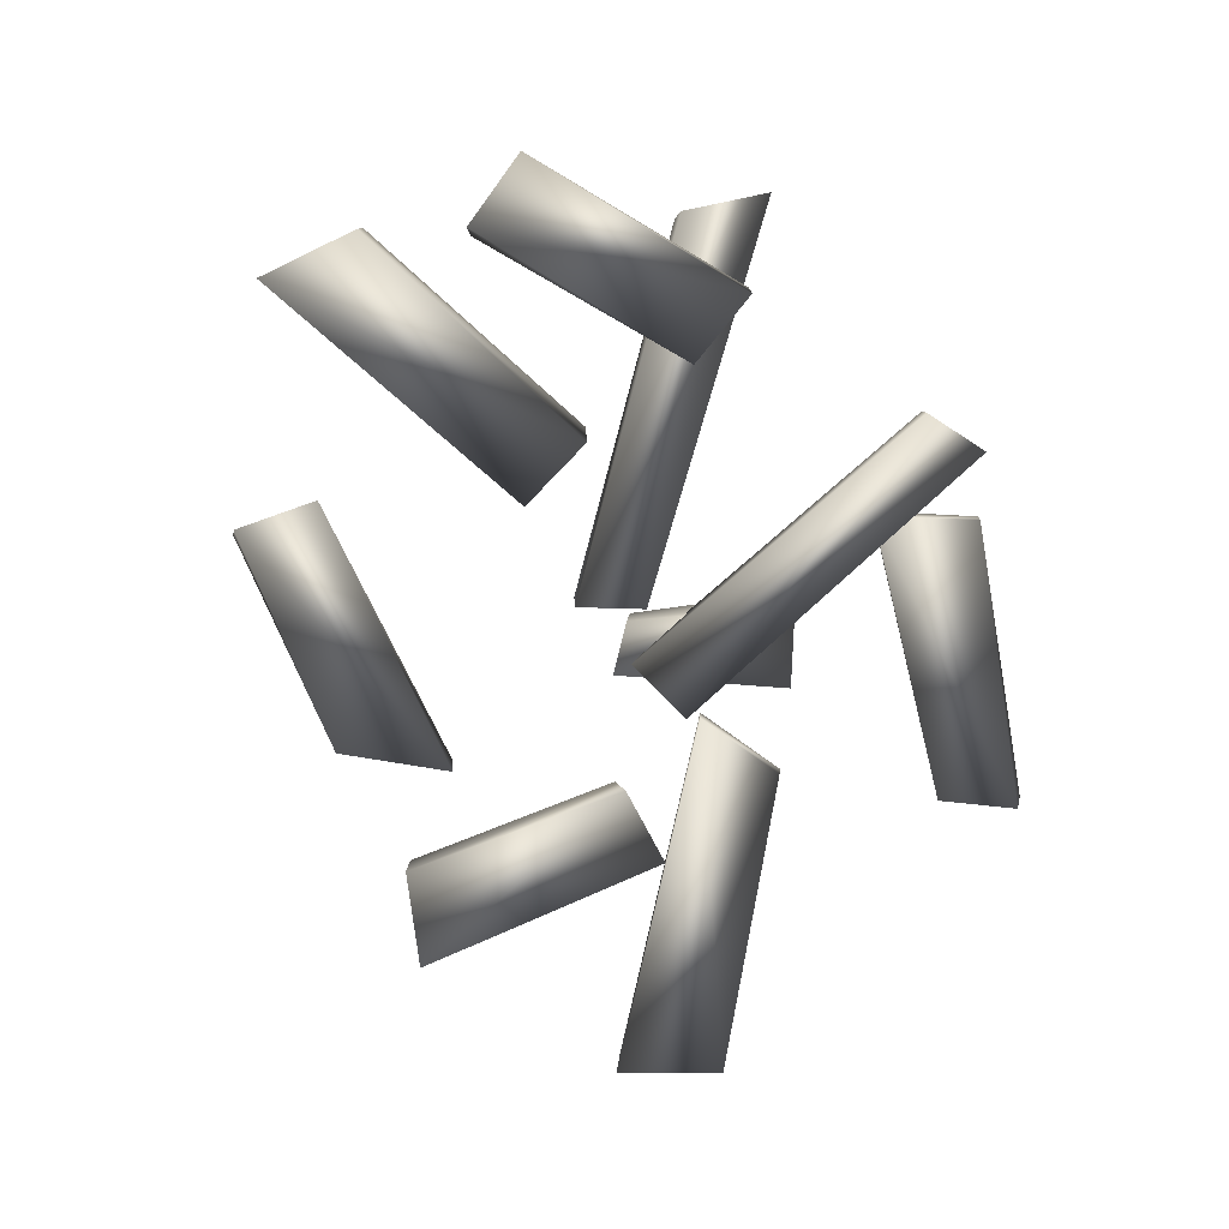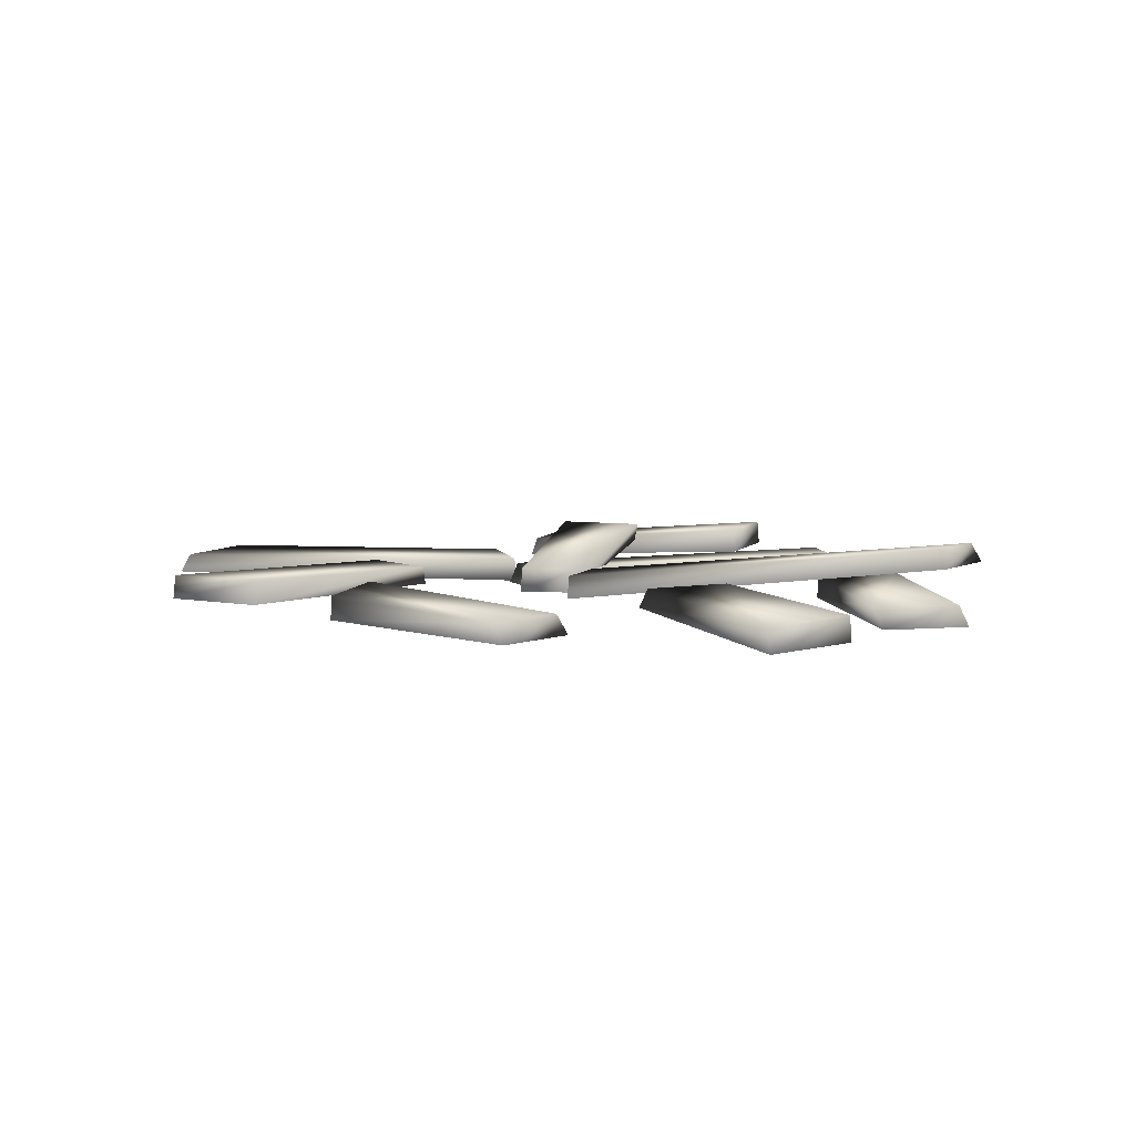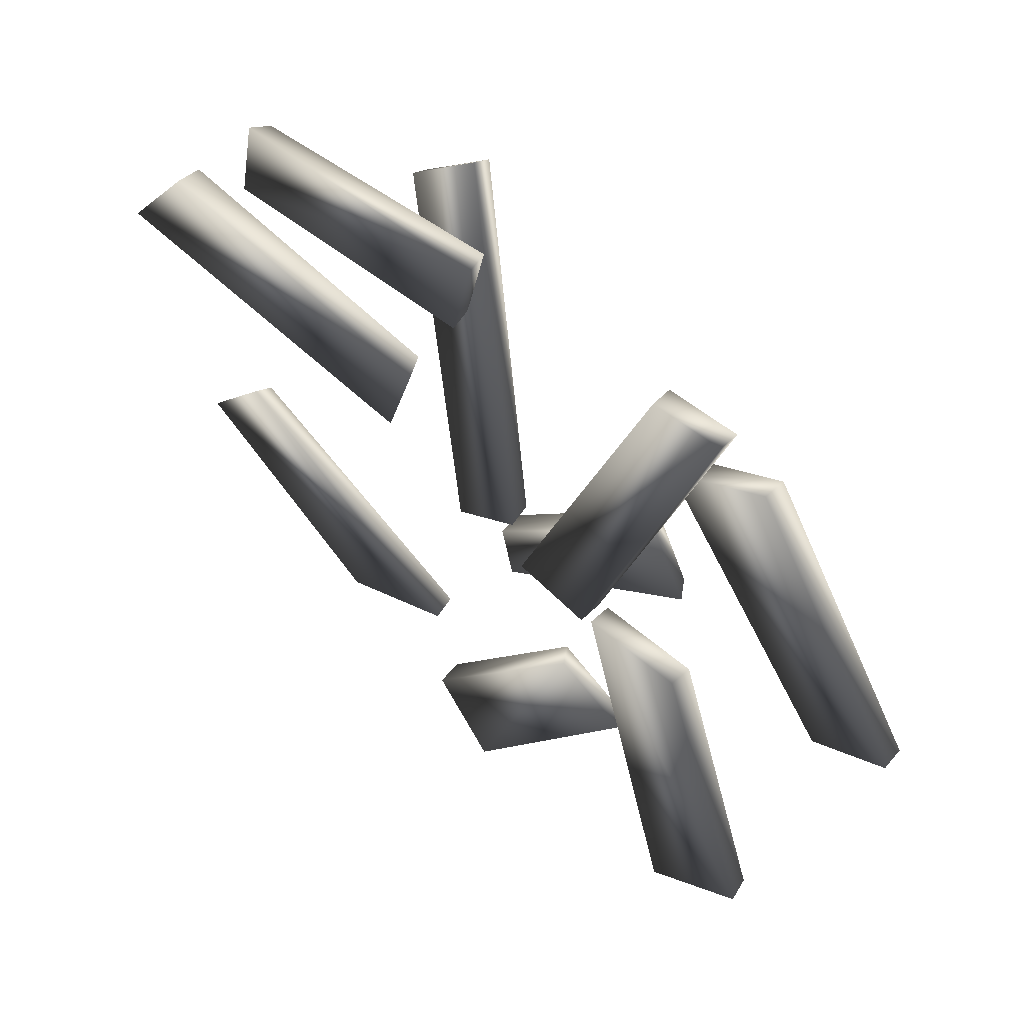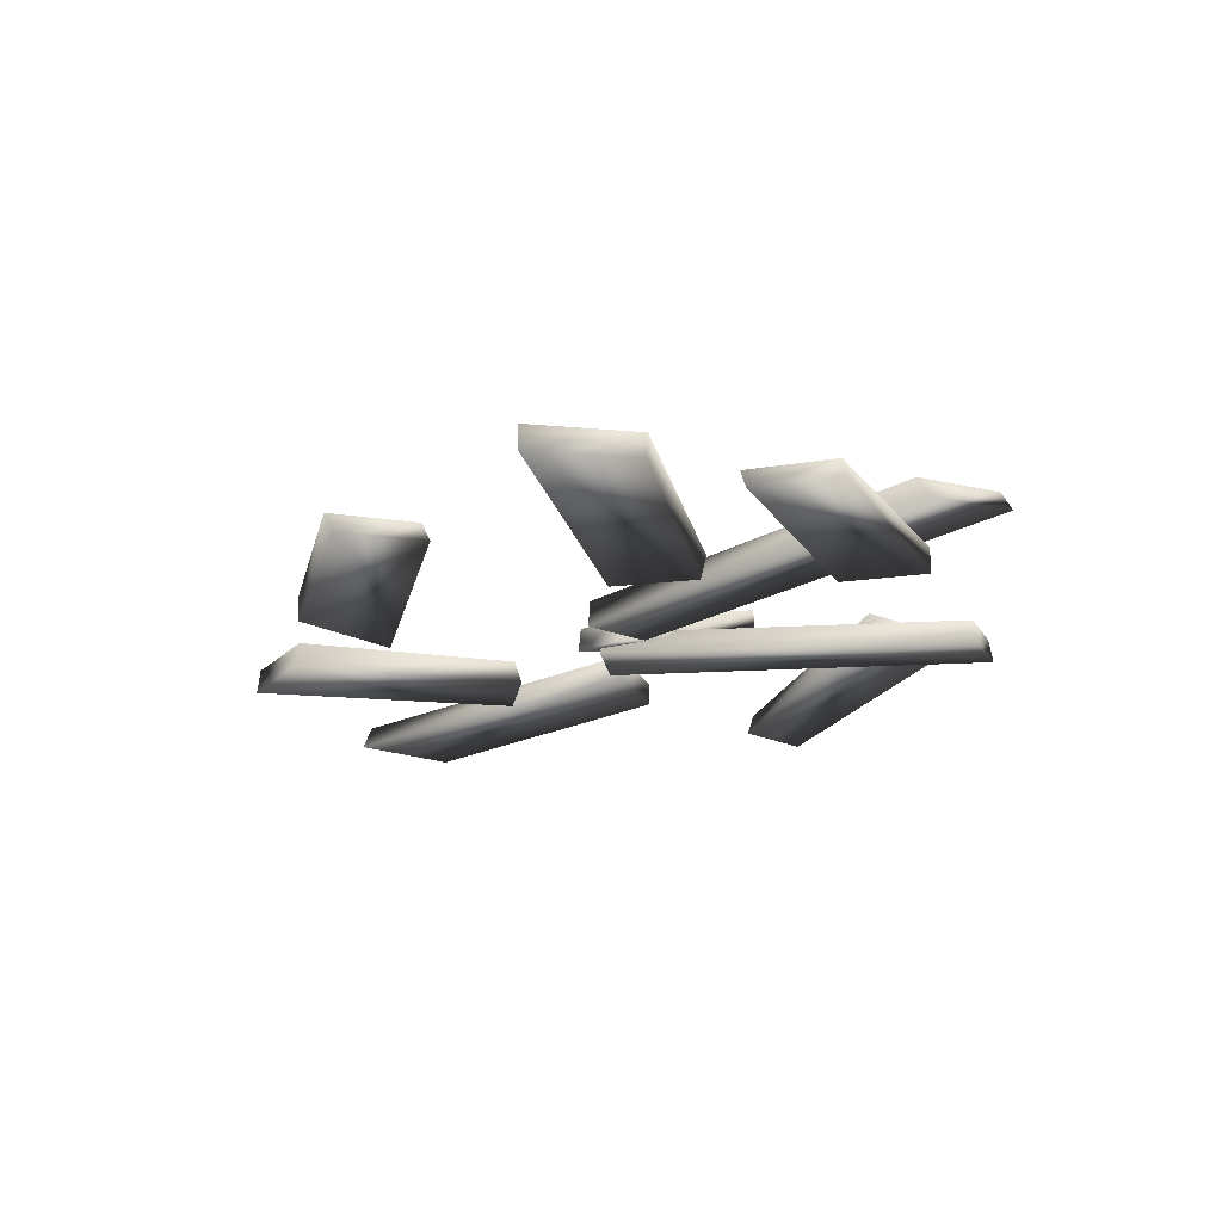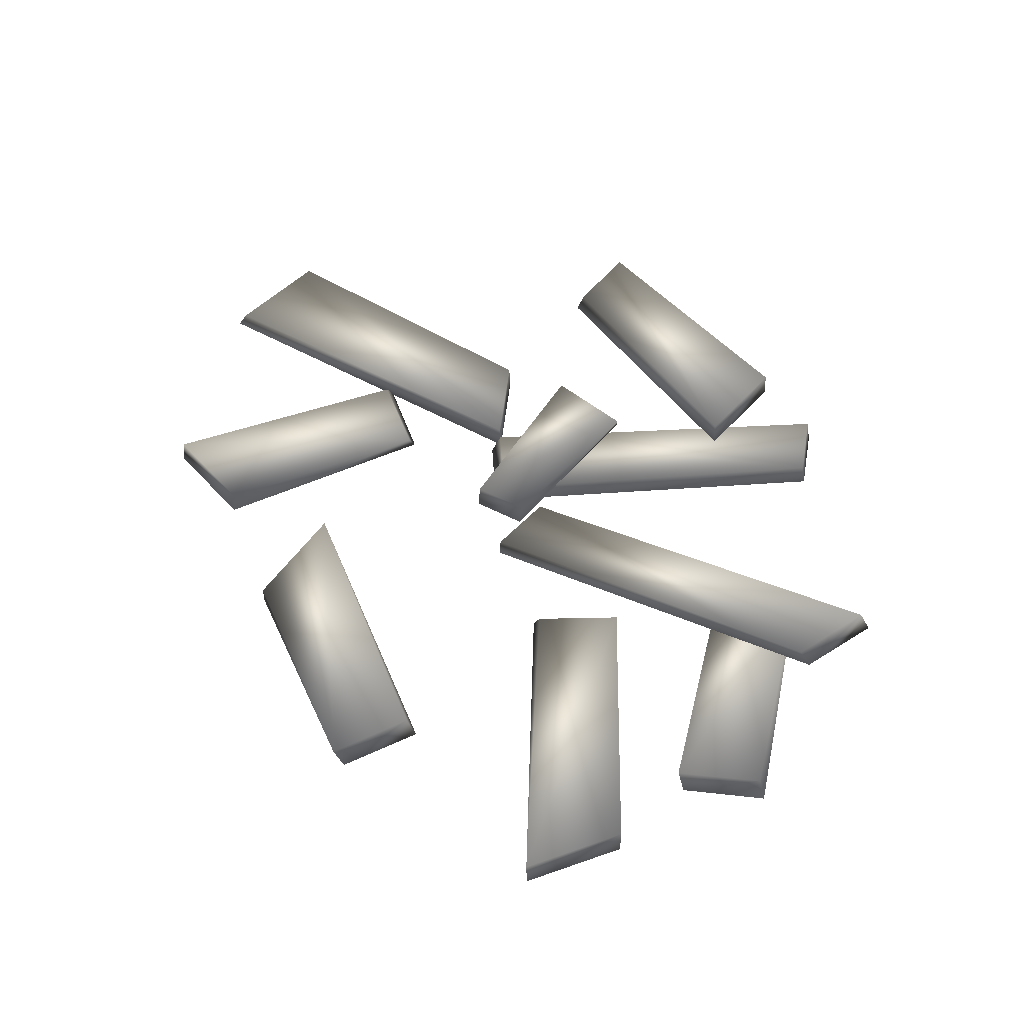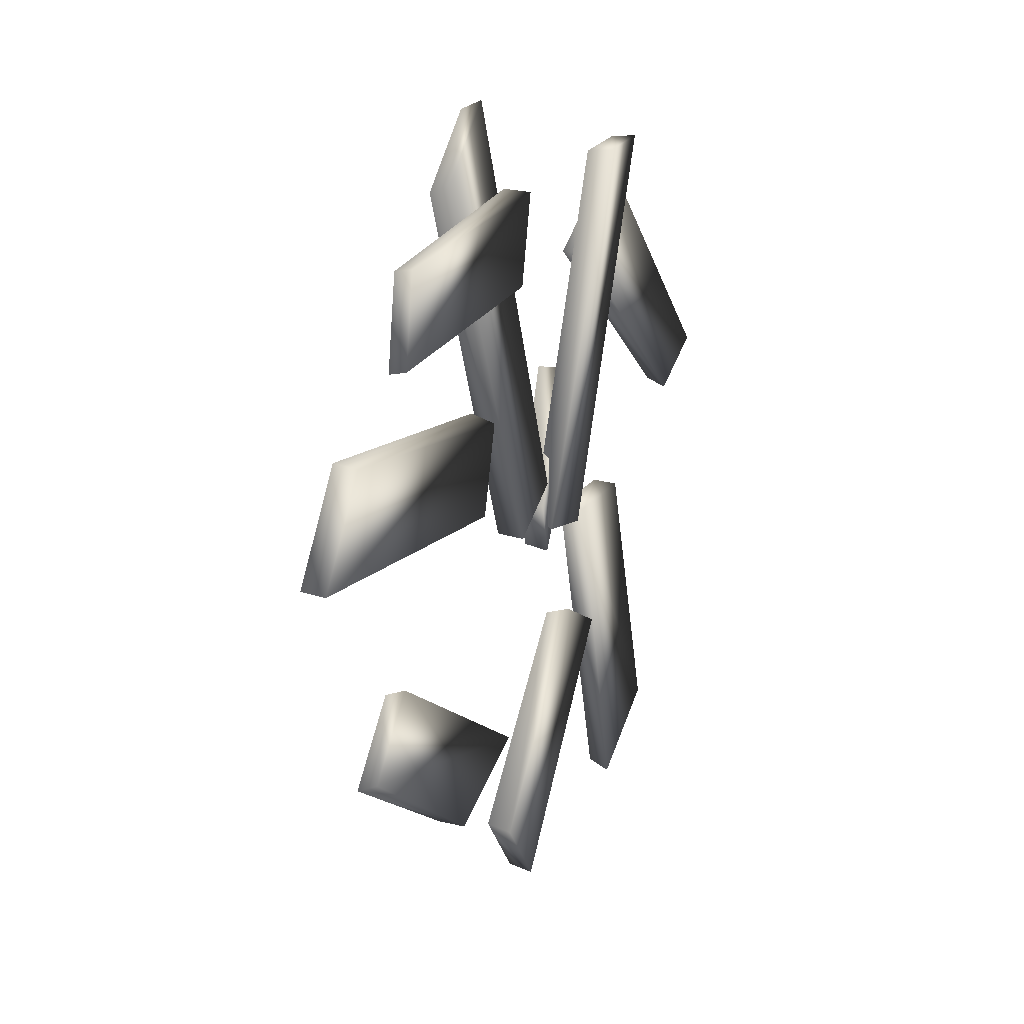
<metadata>
{"format":"obj","ext":"obj","renderer":"f3d","projection":"perspective","resolution":1024,"background":"white","views":[{"elev":-73.5,"azim":-26.0,"up":"+Y"},{"elev":6.7,"azim":-92.9,"up":"+Y"},{"elev":52.1,"azim":37.7,"up":"+Z"},{"elev":-19.2,"azim":-61.8,"up":"+Y"},{"elev":51.5,"azim":-72.8,"up":"+Y"},{"elev":28.8,"azim":-67.5,"up":"+Z"}]}
</metadata>
<code>
o darkironwoodplanks03
v -0.6191 -0.01379 2.89
v -2.935 -0.001894 3.105
v -2.868 0.1837 3.024
v 3.258 -0.0009049 0.2085
v 1.487 0.2156 2.333
v 1.502 0.4451 2.32
v 3.268 0.1847 0.2738
v 3.984 0.1837 0.5283
v 2.405 0.445 2.7
v 2.384 0.2155 2.715
v 3.965 -0.001894 0.4632
v 0.1053 -0.01154 0.1566
v 1.426 -0.0458 3.414
v 1.424 0.1821 3.376
v 0.1522 0.1793 0.2394
v 0.8487 0.1789 -0.02219
v 2.078 0.1905 3.292
v 2.072 -0.03739 3.333
v 0.7938 -0.01187 -0.101
v 2.078 0.1905 3.292
v 1.424 0.1821 3.376
v 1.426 -0.0458 3.414
v 2.072 -0.03739 3.333
v 0.7938 -0.01187 -0.101
v 0.8487 0.1789 -0.02219
v 0.1522 0.1793 0.2394
v 0.1053 -0.01154 0.1566
v -0.6537 0.3388 4.509
v 0.0002889 -0.01373 0.6902
v -0.01566 0.2157 0.7115
v -0.6487 0.5244 4.404
v -1.3 0.5234 3.905
v -0.6176 0.2157 0.4417
v -0.5927 -0.01379 0.4211
v -1.296 0.3378 4.011
v 1.602 0.3633 0.4904
v 7.166e-05 -0.01373 -0.01211
v 0.02457 0.2157 -0.001597
v 1.499 0.5489 0.51
v 1.166 0.5479 1.26
v -0.08883 0.2157 0.5285
v -0.1146 -0.01379 0.5091
v 1.268 0.3623 1.231
v 1.796 -0.0009051 -3.618
v 0.9024 -0.01373 -0.03109
v 0.9205 0.2157 -0.05067
v 1.78 0.1847 -3.514
v 2.711 0.1837 -3.059
v 1.838 0.2157 -0.2203
v 1.812 -0.01379 -0.2025
v 2.718 -0.001894 -3.164
v 1.256 -0.0009051 -1.464
v -0.3641 -0.01373 -3.44
v -0.3478 0.2157 -3.419
v 1.157 0.1847 -1.496
v 0.502 0.1837 -1.002
v -0.8857 0.2157 -2.575
v -0.8989 -0.01379 -2.605
v 0.6047 -0.001894 -0.9777
v -3.105 -0.0009048 0.3062
v -0.9245 -0.01373 -1.508
v -0.9445 0.2157 -1.49
v -3.085 0.1847 0.2031
v -3.661 0.1837 -0.3816
v -2 0.2157 -1.802
v -1.97 -0.01379 -1.816
v -3.671 -0.001894 -0.2765
v -1.407 0.005742 1.062
v -4.399 0.01439 1.893
v -4.368 0.2429 1.879
v -1.466 0.1949 1.141
v -1.213 0.2066 1.922
v -3.747 0.2465 2.664
v -3.785 0.01808 2.672
v -1.161 0.01751 1.837
v -2.791 -0.0009052 3.905
v -0.4417 -0.01373 3.68
v -0.4678 0.2157 3.685
v -2.718 0.1847 3.831
v 1.838 0.2157 -0.2203
v 0.9205 0.2157 -0.05067
v 0.9024 -0.01373 -0.03109
v 1.812 -0.01379 -0.2025
v 2.718 -0.001894 -3.164
v 2.711 0.1837 -3.059
v 1.78 0.1847 -3.514
v 1.796 -0.0009051 -3.618
v 1.157 0.1847 -1.496
v 0.502 0.1837 -1.002
v 0.6047 -0.001894 -0.9777
v 1.256 -0.0009051 -1.464
v -0.3641 -0.01373 -3.44
v -0.3478 0.2157 -3.419
v -0.8857 0.2157 -2.575
v -0.8989 -0.01379 -2.605
v -2 0.2157 -1.802
v -0.9445 0.2157 -1.49
v -0.9245 -0.01373 -1.508
v -1.97 -0.01379 -1.816
v -3.671 -0.001894 -0.2765
v -3.105 -0.0009048 0.3062
v -3.085 0.1847 0.2031
v -3.661 0.1837 -0.3816
v 3.965 -0.001894 0.4632
v 2.384 0.2155 2.715
v 1.487 0.2156 2.333
v 3.258 -0.0009049 0.2085
v 3.268 0.1847 0.2738
v 3.984 0.1837 0.5283
v 1.502 0.4451 2.32
v 2.405 0.445 2.7
v -1.296 0.3378 4.011
v -0.5927 -0.01379 0.4211
v 0.0002889 -0.01373 0.6902
v -0.6537 0.3388 4.509
v -0.6176 0.2157 0.4417
v -0.01566 0.2157 0.7115
v -1.3 0.5234 3.905
v -0.6487 0.5244 4.404
v 1.268 0.3623 1.231
v -0.1146 -0.01379 0.5091
v 7.166e-05 -0.01373 -0.01211
v 1.602 0.3633 0.4904
v -0.08883 0.2157 0.5285
v 0.02457 0.2157 -0.001597
v 1.166 0.5479 1.26
v 1.499 0.5489 0.51
v -2.935 -0.001894 3.105
v -0.6191 -0.01379 2.89
v -0.4417 -0.01373 3.68
v -2.791 -0.0009052 3.905
v -2.718 0.1847 3.831
v -2.868 0.1837 3.024
v -0.4678 0.2157 3.685
v -0.6514 0.2157 2.889
v -1.161 0.01751 1.837
v -3.785 0.01808 2.672
v -4.399 0.01439 1.893
v -1.407 0.005742 1.062
v -3.747 0.2465 2.664
v -4.368 0.2429 1.879
v -1.213 0.2066 1.922
v -1.466 0.1949 1.141
v -0.6514 0.2157 2.889
g Geoset0
f 1 2 3
f 4 5 6
f 6 7 4
f 8 9 10
f 10 11 8
f 12 13 14
f 14 15 12
f 16 17 18
f 18 19 16
f 20 21 22
f 22 23 20
f 24 23 22
f 21 20 25
f 25 26 21
f 26 25 24
f 24 27 26
f 22 27 24
f 28 29 30
f 30 31 28
f 32 33 34
f 34 35 32
f 36 37 38
f 38 39 36
f 40 41 42
f 42 43 40
f 44 45 46
f 46 47 44
f 48 49 50
f 50 51 48
f 52 53 54
f 54 55 52
f 56 57 58
f 58 59 56
f 60 61 62
f 62 63 60
f 64 65 66
f 66 67 64
f 68 69 70
f 70 71 68
f 72 73 74
f 74 75 72
f 76 77 78
f 78 79 76
f 80 81 82
f 82 83 80
f 84 83 82
f 81 80 85
f 85 86 81
f 86 85 84
f 84 87 86
f 82 87 84
f 88 89 90
f 90 91 88
f 92 91 90
f 89 88 93
f 93 94 89
f 94 93 92
f 92 95 94
f 90 95 92
f 96 97 98
f 98 99 96
f 100 99 98
f 98 101 100
f 100 101 102
f 102 103 100
f 103 102 97
f 97 96 103
f 104 105 106
f 106 107 104
f 104 107 108
f 108 109 104
f 109 108 110
f 110 111 109
f 111 110 106
f 106 105 111
f 112 113 114
f 114 115 112
f 114 113 116
f 116 117 114
f 117 116 118
f 118 119 117
f 119 118 112
f 112 115 119
f 120 121 122
f 122 123 120
f 122 121 124
f 124 125 122
f 125 124 126
f 126 127 125
f 127 126 120
f 120 123 127
f 128 129 130
f 130 131 128
f 128 131 132
f 132 133 128
f 133 132 134
f 134 135 133
f 135 134 130
f 130 129 135
f 136 137 138
f 138 139 136
f 138 137 140
f 140 141 138
f 141 140 142
f 142 143 141
f 143 142 136
f 136 139 143
f 3 144 1

</code>
